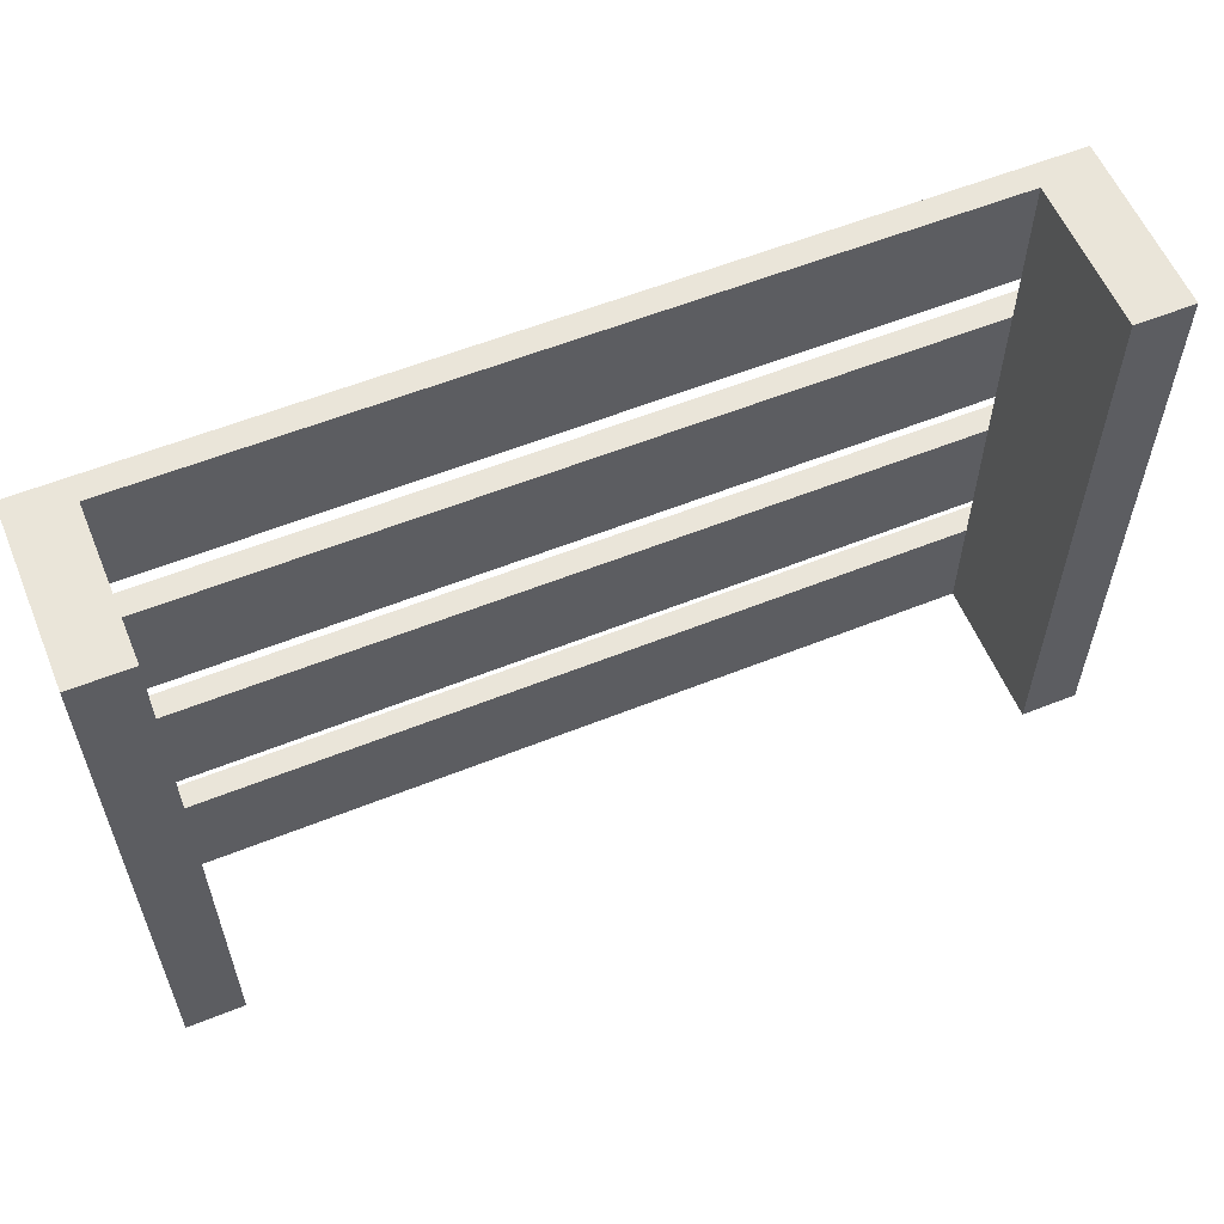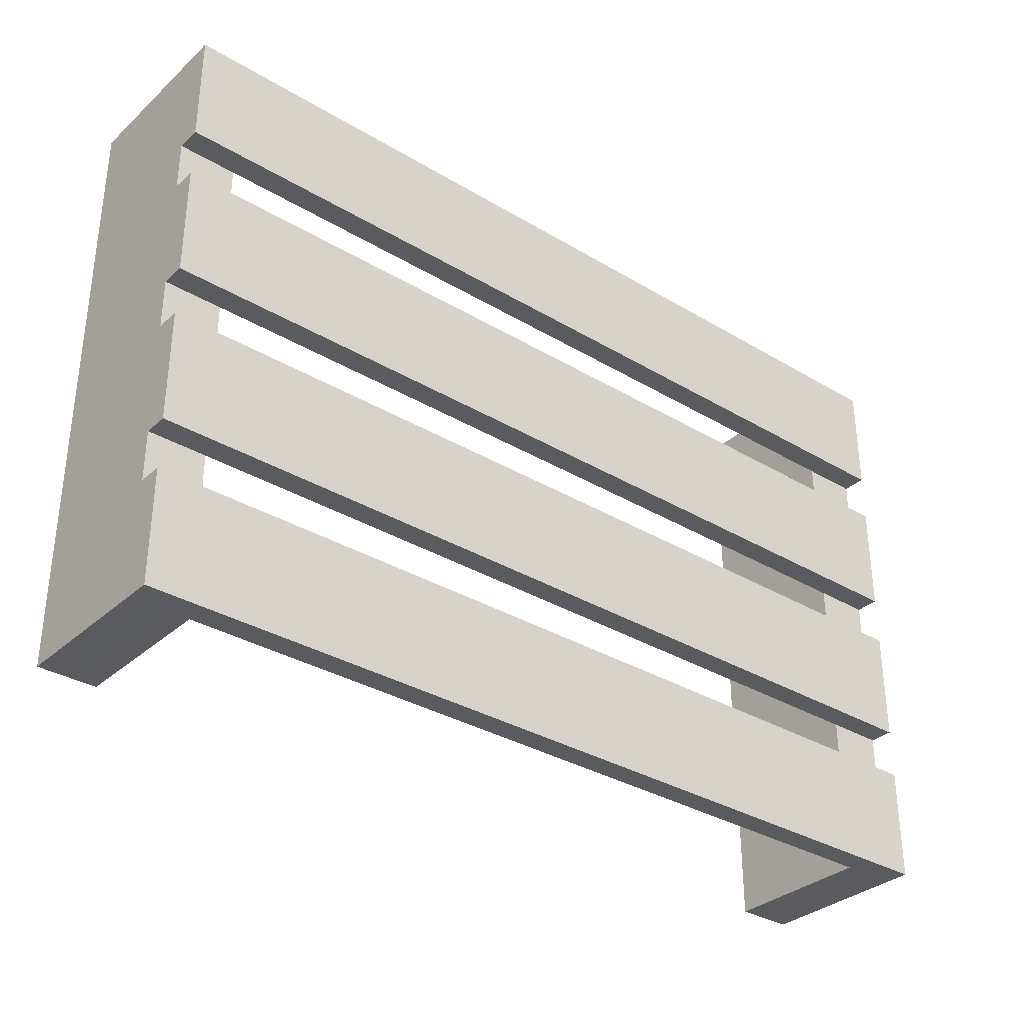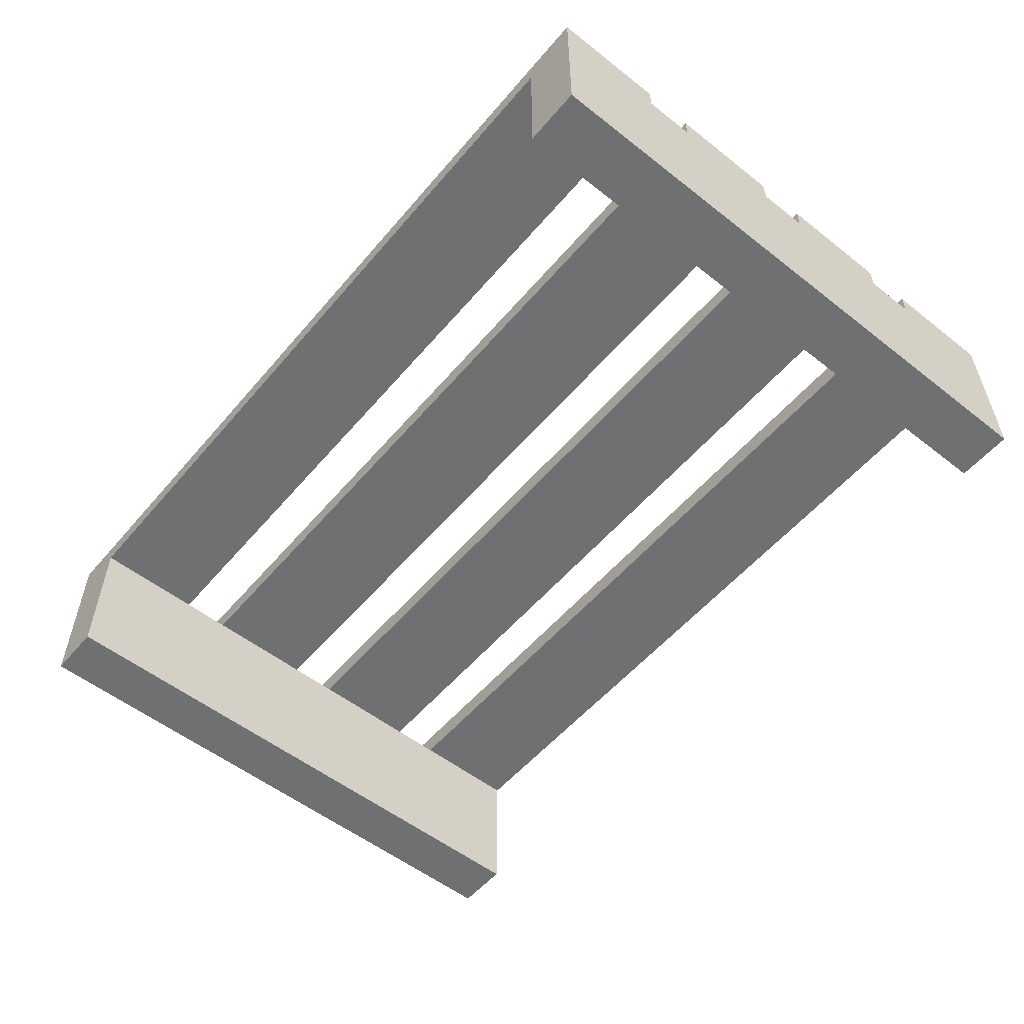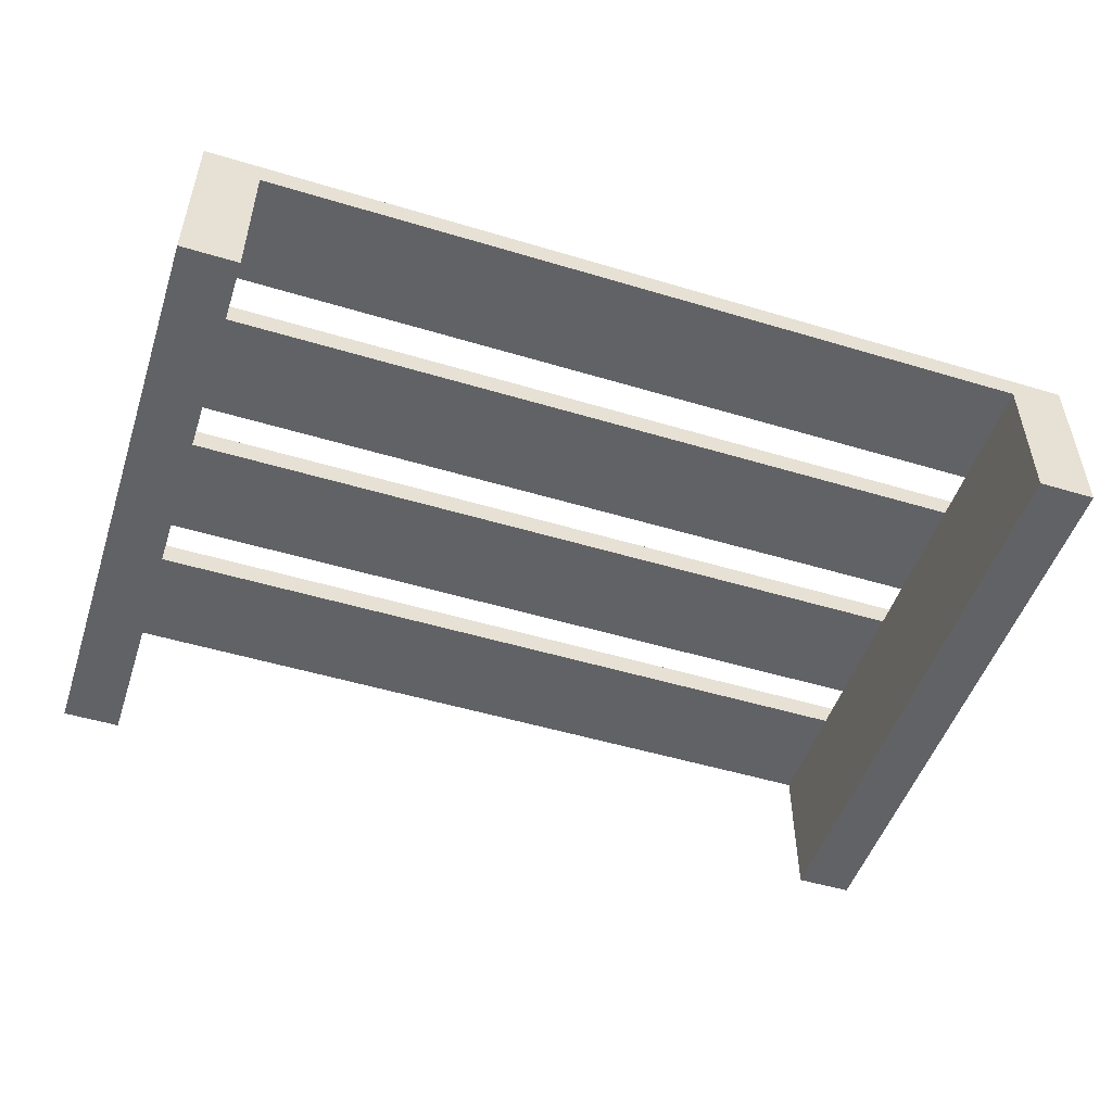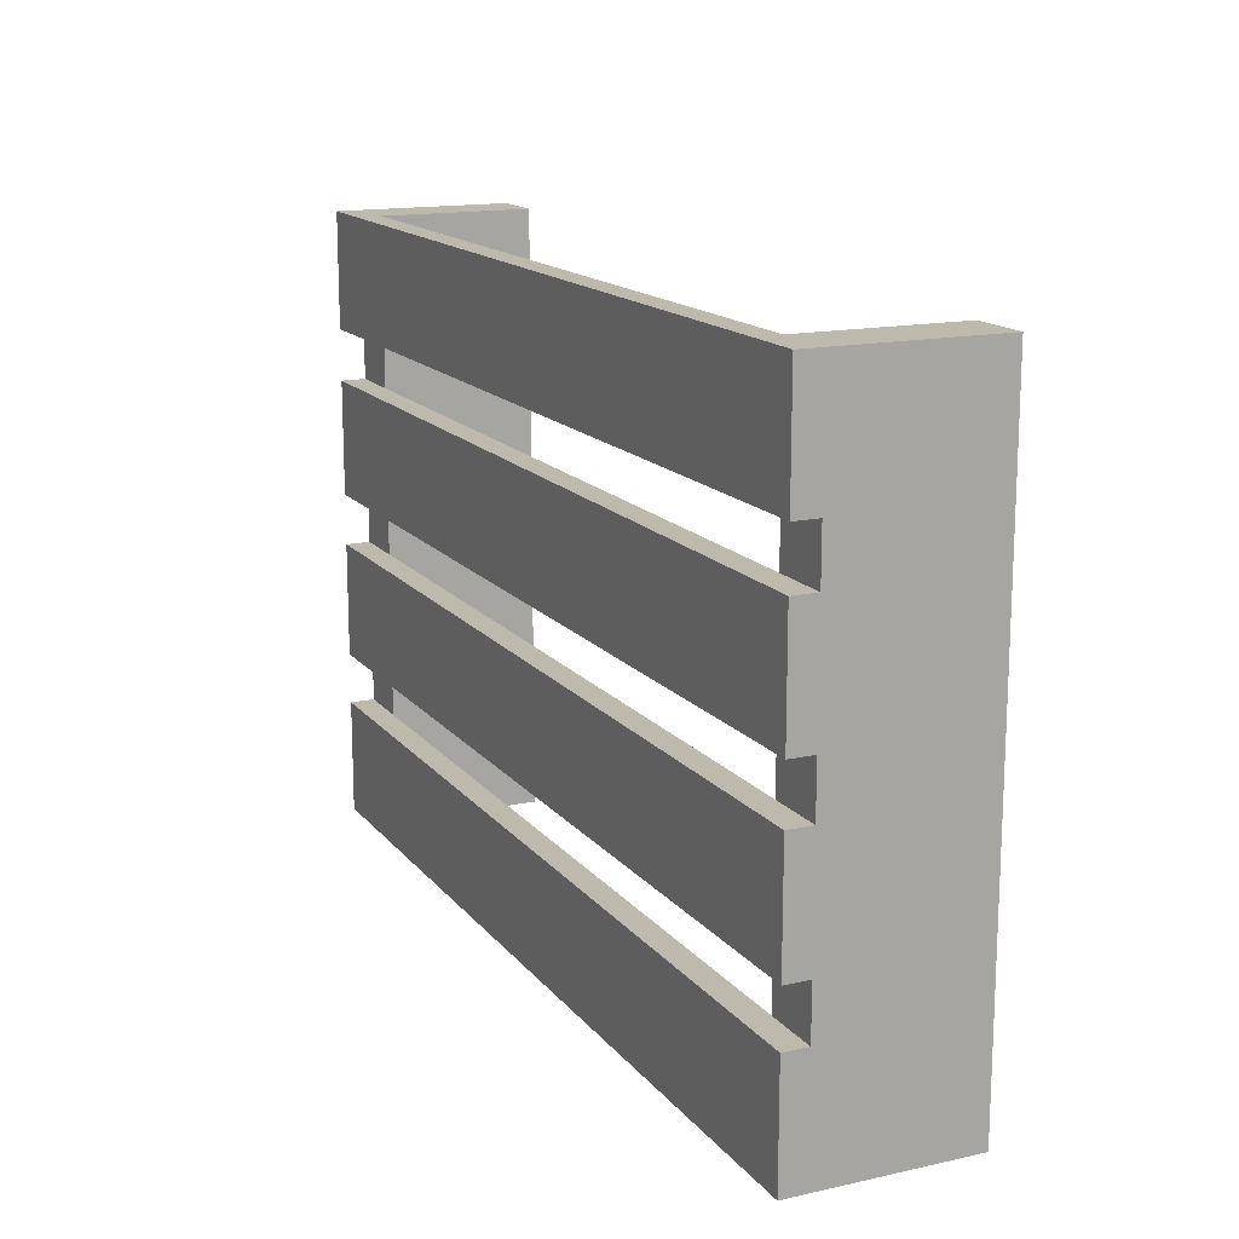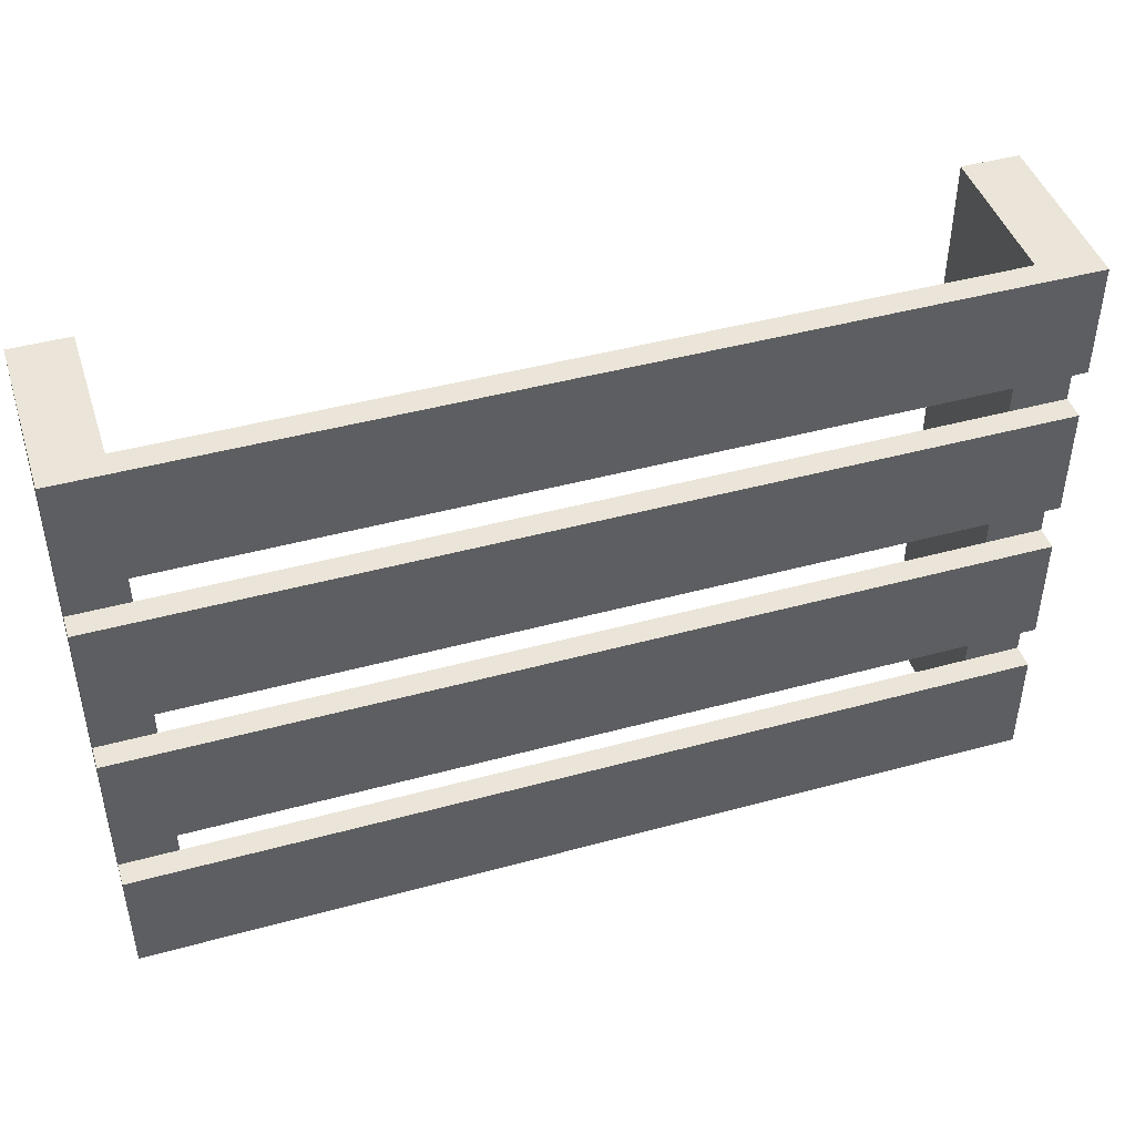
<metadata>
{"format":"obj","ext":"obj","renderer":"f3d","projection":"perspective","resolution":1024,"background":"white","views":[{"elev":58.1,"azim":157.5,"up":"+Y"},{"elev":-33.2,"azim":-39.5,"up":"+Y"},{"elev":-54.8,"azim":50.4,"up":"+Z"},{"elev":-50.6,"azim":161.8,"up":"+Z"},{"elev":15.3,"azim":65.1,"up":"+Y"},{"elev":44.7,"azim":-17.6,"up":"+Y"}]}
</metadata>
<code>
v  -0.3 0.125 0.042
v  -0.262 0.125 0.042
v  -0.3 0.125 0.058
v  0.262 0.125 0.042
v  0.3 0.125 0.058
v  0.3 0.125 0.042
v  0.3 0.09167 0.042
v  0.262 0.09167 0.042
v  0.3 0.09167 0.058
v  -0.262 0.09167 0.042
v  -0.3 0.09167 0.058
v  -0.3 0.09167 0.042
v  0.3 -0.125 0.058
v  -0.3 -0.125 0.058
v  0.3 -0.2 0.058
v  -0.3 -0.2 0.058
v  -0.3 0.01667 0.042
v  -0.262 0.01667 0.042
v  -0.3 0.01667 0.058
v  0.262 0.01667 0.042
v  0.3 0.01667 0.058
v  0.3 0.01667 0.042
v  0.3 -0.01667 0.042
v  0.262 -0.01667 0.042
v  0.3 -0.01667 0.058
v  -0.262 -0.01667 0.042
v  -0.3 -0.01667 0.058
v  -0.3 -0.01667 0.042
v  -0.3 -0.09167 0.042
v  -0.262 -0.09167 0.042
v  -0.3 -0.09167 0.058
v  0.262 -0.09167 0.042
v  0.3 -0.09167 0.058
v  0.3 -0.09167 0.042
v  0.3 -0.125 0.042
v  0.262 -0.125 0.042
v  -0.262 -0.125 0.042
v  -0.3 -0.125 0.042
v  0.3 0.2 0.058
v  0.3 0.2 -0.058
v  0.3 -0.2 -0.058
v  -0.262 0.2 -0.058
v  -0.3 0.2 -0.058
v  -0.262 0.2 0.042
v  -0.3 0.2 0.058
v  0.262 0.2 0.042
v  0.262 0.2 -0.058
v  -0.262 -0.2 0.042
v  -0.3 -0.2 -0.058
v  -0.262 -0.2 -0.058
v  0.262 -0.2 0.042
v  0.262 -0.2 -0.058
f 1 2 3
f 3 2 4
f 3 4 5
f 5 4 6
f 7 8 9
f 9 8 10
f 9 10 11
f 11 10 12
f 13 14 15
f 15 14 16
f 17 18 19
f 19 18 20
f 19 20 21
f 21 20 22
f 23 24 25
f 25 24 26
f 25 26 27
f 27 26 28
f 29 30 31
f 31 30 32
f 31 32 33
f 33 32 34
f 35 36 13
f 13 36 37
f 13 37 14
f 14 37 38
f 25 27 33
f 33 27 31
f 39 6 40
f 40 6 7
f 40 7 22
f 22 7 21
f 21 7 9
f 39 5 6
f 22 23 40
f 40 23 41
f 41 23 34
f 41 34 35
f 25 33 23
f 23 33 34
f 13 15 35
f 35 15 41
f 42 43 44
f 44 43 45
f 44 45 39
f 44 39 46
f 46 39 40
f 46 40 47
f 15 16 48
f 48 16 49
f 48 49 50
f 48 51 15
f 15 51 41
f 41 51 52
f 32 30 24
f 24 30 26
f 9 11 21
f 21 11 19
f 20 18 8
f 8 18 10
f 28 26 17
f 17 26 18
f 12 10 1
f 1 10 2
f 51 48 36
f 36 48 37
f 4 2 46
f 46 2 44
f 39 45 5
f 5 45 3
f 24 23 20
f 20 23 22
f 38 37 29
f 29 37 30
f 44 2 42
f 42 2 10
f 42 10 18
f 18 26 42
f 42 26 50
f 50 26 30
f 50 30 37
f 37 48 50
f 43 42 49
f 49 42 50
f 3 45 1
f 1 45 43
f 1 43 12
f 12 43 17
f 12 17 19
f 17 43 28
f 28 43 49
f 28 49 29
f 29 49 38
f 38 49 16
f 38 16 14
f 29 31 28
f 28 31 27
f 19 11 12
f 36 35 32
f 32 35 34
f 6 4 7
f 7 4 8
f 51 36 52
f 52 36 32
f 52 32 24
f 24 20 52
f 52 20 47
f 47 20 8
f 47 8 4
f 4 46 47
f 41 52 40
f 40 52 47

</code>
